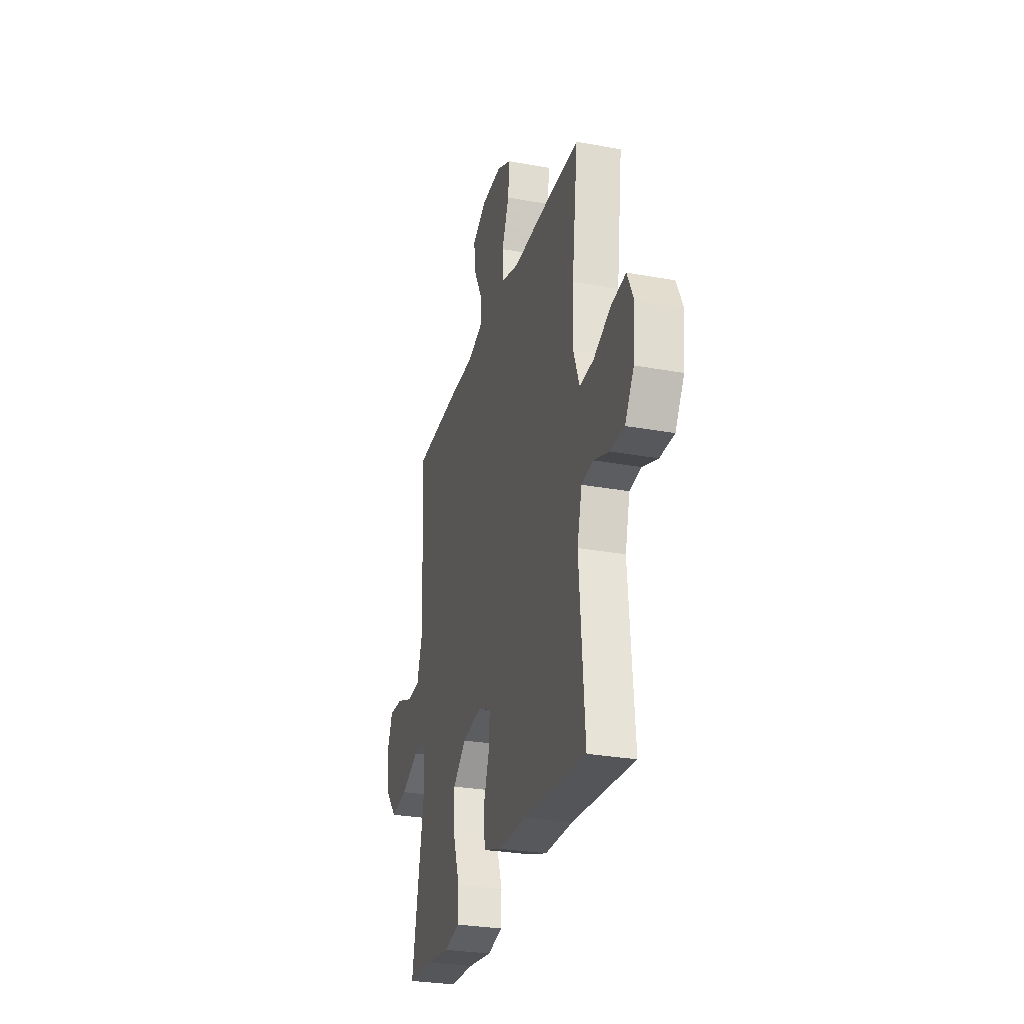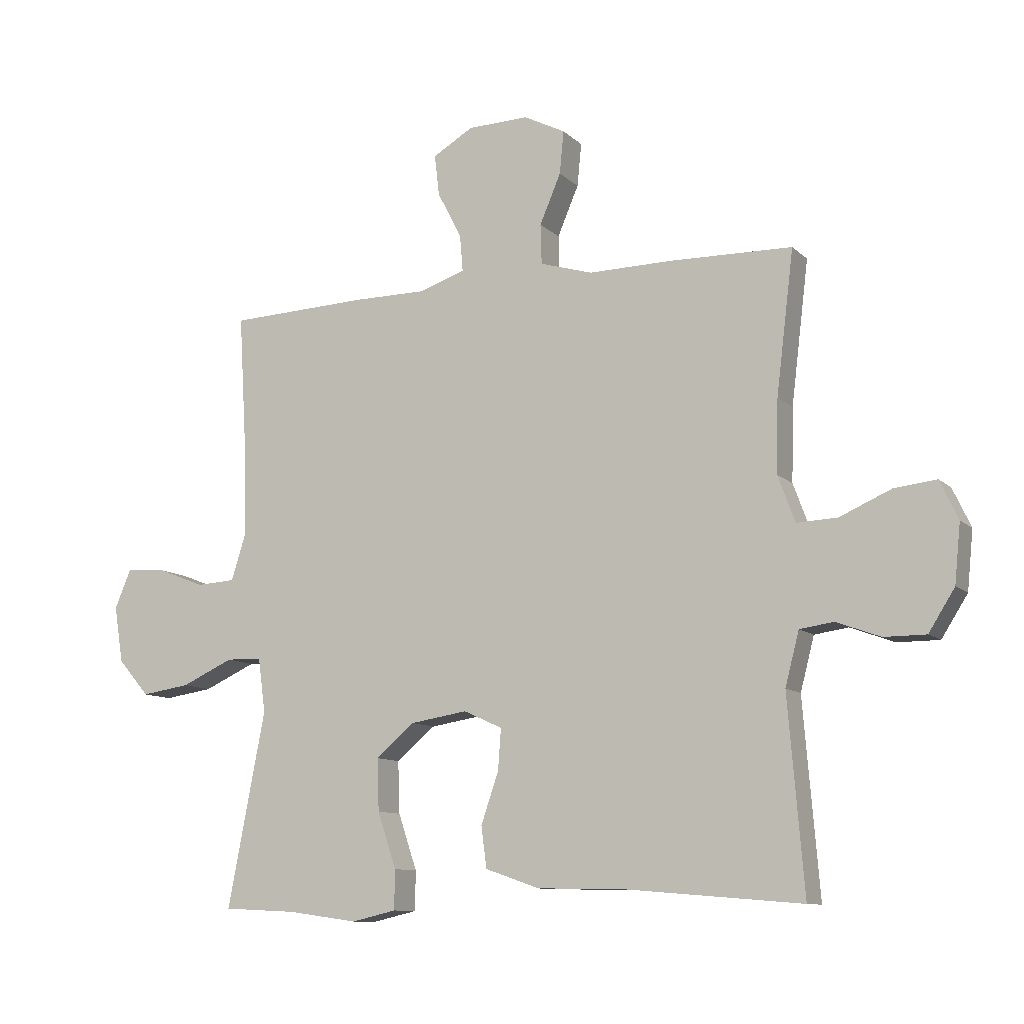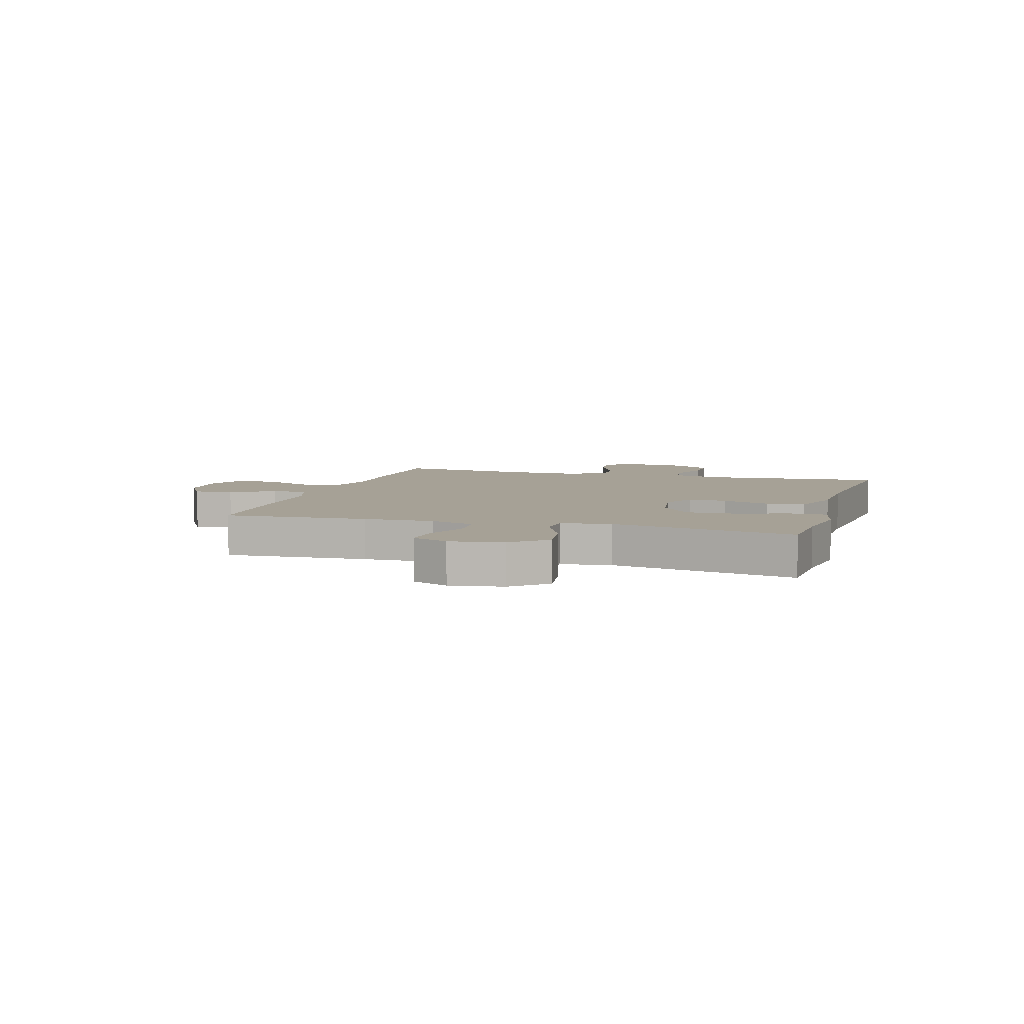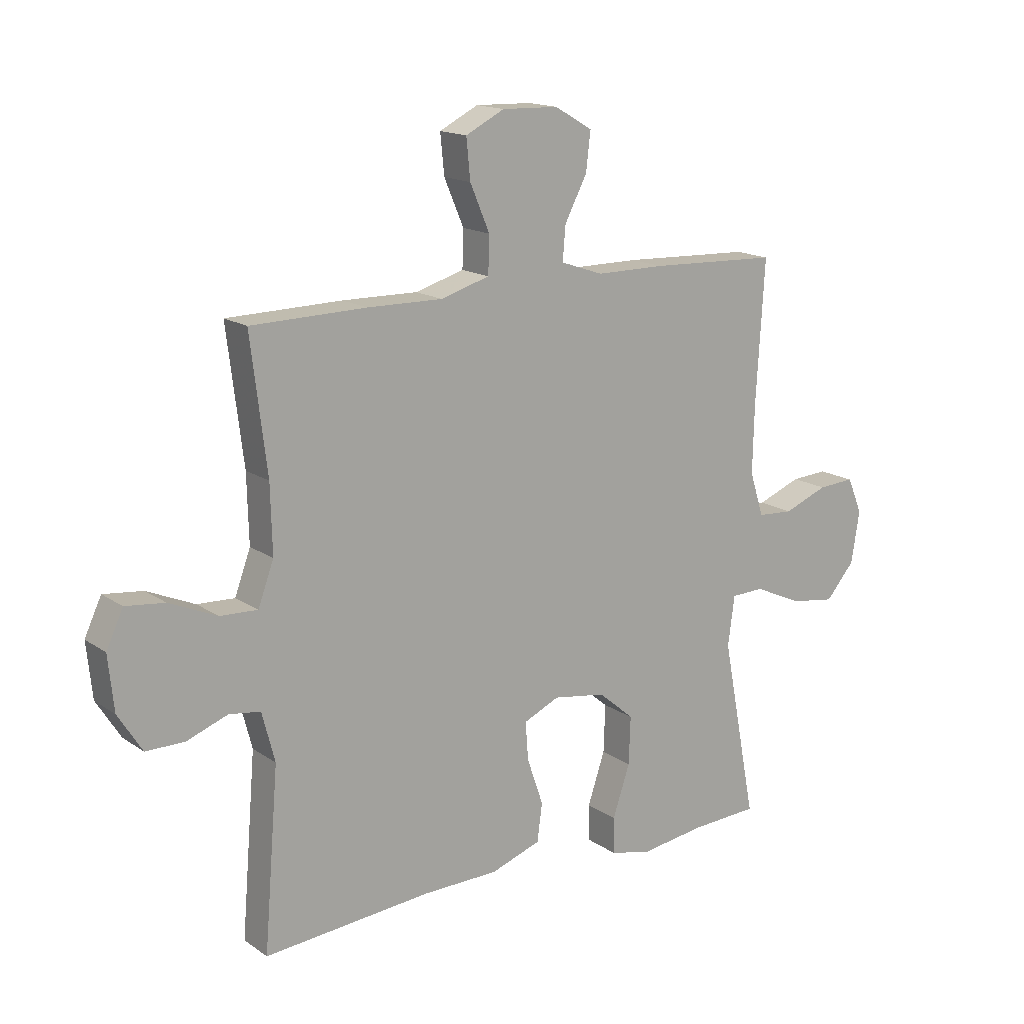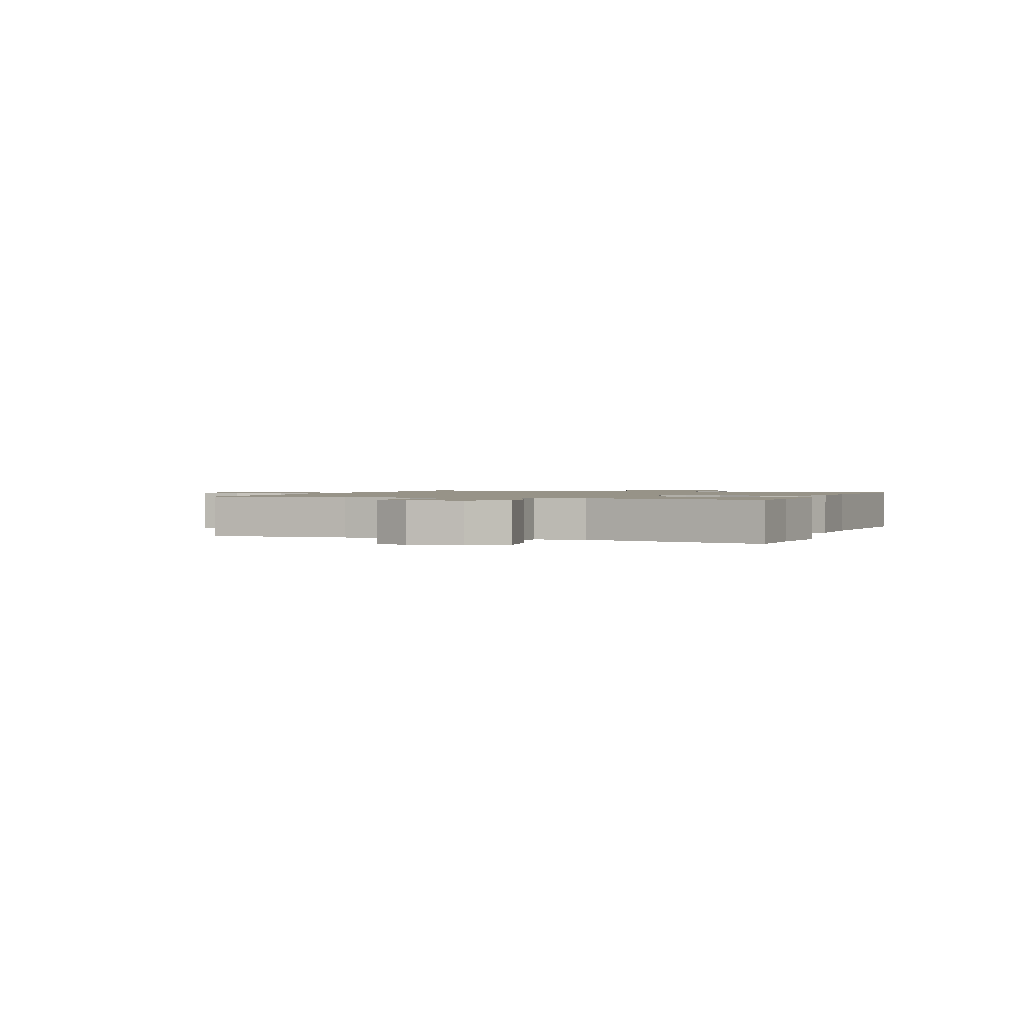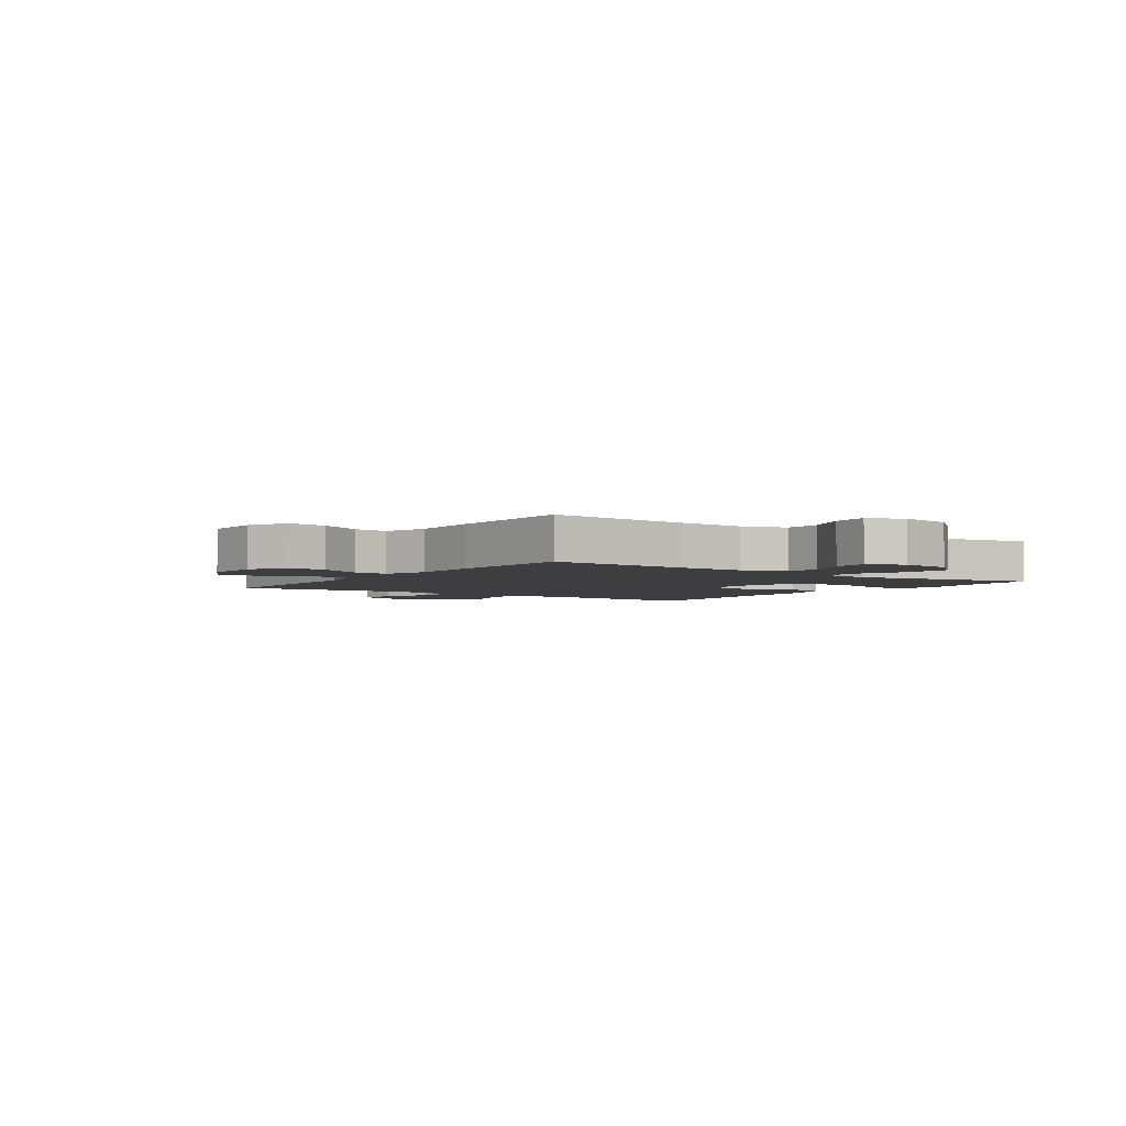
<metadata>
{"format":"obj","ext":"obj","renderer":"f3d","projection":"perspective","resolution":1024,"background":"white","views":[{"elev":-28.8,"azim":-105.3,"up":"+Z"},{"elev":-10.4,"azim":-154.1,"up":"+Z"},{"elev":6.2,"azim":106.6,"up":"+Y"},{"elev":15.8,"azim":-35.9,"up":"+Z"},{"elev":1.3,"azim":111.5,"up":"+Y"},{"elev":-3.4,"azim":54.9,"up":"+Y"}]}
</metadata>
<code>
v 0.5 0.07 0.5
v 0.485 0.07 0.25
v 0.482 0.07 0.127
v 0.507 0.07 0.048
v 0.571 0.07 0.044
v 0.65 0.07 0.075
v 0.716 0.07 0.079
v 0.743 0.07 0.015
v 0.728 0.07 -0.078
v 0.676 0.07 -0.138
v 0.595 0.07 -0.126
v 0.509 0.07 -0.087
v 0.45 0.07 -0.089
v 0.438 0.07 -0.178
v 0.5 0.07 -0.5
v 0.379 0.07 -0.506
v 0.263 0.07 -0.522
v 0.189 0.07 -0.505
v 0.188 0.07 -0.44
v 0.219 0.07 -0.348
v 0.222 0.07 -0.262
v 0.158 0.07 -0.208
v 0.064 0.07 -0.193
v 0 0.07 -0.222
v 0.005 0.07 -0.29
v 0.034 0.07 -0.374
v 0.025 0.07 -0.442
v -0.065 0.07 -0.473
v -0.2 0.07 -0.475
v -0.5 0.07 -0.5
v -0.474 0.07 -0.182
v -0.497 0.07 -0.094
v -0.553 0.07 -0.086
v -0.626 0.07 -0.113
v -0.695 0.07 -0.113
v -0.738 0.07 -0.045
v -0.748 0.07 0.052
v -0.718 0.07 0.116
v -0.648 0.07 0.108
v -0.563 0.07 0.071
v -0.496 0.07 0.068
v -0.468 0.07 0.144
v -0.471 0.07 0.264
v -0.5 0.07 0.5
v -0.295 0.07 0.504
v -0.16 0.07 0.502
v -0.073 0.07 0.528
v -0.071 0.07 0.594
v -0.106 0.07 0.676
v -0.113 0.07 0.747
v -0.044 0.07 0.782
v 0.057 0.07 0.779
v 0.124 0.07 0.74
v 0.116 0.07 0.672
v 0.076 0.07 0.595
v 0.071 0.07 0.535
v 0.147 0.07 0.509
v 0.27 0.07 0.509
v 0.5 0 0.5
v 0.485 0 0.25
v 0.482 0 0.127
v 0.507 0 0.048
v 0.571 0 0.044
v 0.65 0 0.075
v 0.716 0 0.079
v 0.743 0 0.015
v 0.728 0 -0.078
v 0.676 0 -0.138
v 0.595 0 -0.126
v 0.509 0 -0.087
v 0.45 0 -0.089
v 0.438 0 -0.178
v 0.5 0 -0.5
v 0.379 0 -0.506
v 0.263 0 -0.522
v 0.189 0 -0.505
v 0.188 0 -0.44
v 0.219 0 -0.348
v 0.222 0 -0.262
v 0.158 0 -0.208
v 0.064 0 -0.193
v 0 0 -0.222
v 0.005 0 -0.29
v 0.034 0 -0.374
v 0.025 0 -0.442
v -0.065 0 -0.473
v -0.2 0 -0.475
v -0.5 0 -0.5
v -0.474 0 -0.182
v -0.497 0 -0.094
v -0.553 0 -0.086
v -0.626 0 -0.113
v -0.695 0 -0.113
v -0.738 0 -0.045
v -0.748 0 0.052
v -0.718 0 0.116
v -0.648 0 0.108
v -0.563 0 0.071
v -0.496 0 0.068
v -0.468 0 0.144
v -0.471 0 0.264
v -0.5 0 0.5
v -0.295 0 0.504
v -0.16 0 0.502
v -0.073 0 0.528
v -0.071 0 0.594
v -0.106 0 0.676
v -0.113 0 0.747
v -0.044 0 0.782
v 0.057 0 0.779
v 0.124 0 0.74
v 0.116 0 0.672
v 0.076 0 0.595
v 0.071 0 0.535
v 0.147 0 0.509
v 0.27 0 0.509
f 57 58 1 2
f 56 57 2 3
f 52 53 54 55
f 52 55 56
f 51 52 56
f 48 49 50 51
f 47 48 51 56
f 46 47 56 3
f 43 44 45 46
f 42 43 46 3
f 37 38 39 40
f 37 40 41
f 36 37 41
f 33 34 35 36
f 32 33 36 41
f 31 32 41 42
f 29 30 31
f 25 26 27 28
f 24 25 28 29
f 17 18 19 20
f 16 17 20 21
f 14 15 16 21
f 13 14 21 22
f 9 10 11 12
f 9 12 13
f 8 9 13
f 5 6 7 8
f 4 5 8 13
f 24 29 31 42
f 23 24 42 3
f 13 22 23
f 3 4 13 23
f 60 59 116 115
f 61 60 115 114
f 113 112 111 110
f 114 113 110
f 114 110 109
f 109 108 107 106
f 114 109 106 105
f 61 114 105 104
f 104 103 102 101
f 61 104 101 100
f 98 97 96 95
f 99 98 95
f 99 95 94
f 94 93 92 91
f 99 94 91 90
f 100 99 90 89
f 89 88 87
f 86 85 84 83
f 87 86 83 82
f 78 77 76 75
f 79 78 75 74
f 79 74 73 72
f 80 79 72 71
f 70 69 68 67
f 71 70 67
f 71 67 66
f 66 65 64 63
f 71 66 63 62
f 100 89 87 82
f 61 100 82 81
f 81 80 71
f 81 71 62 61
f 1 59 60 2
f 2 60 61 3
f 3 61 62 4
f 4 62 63 5
f 5 63 64 6
f 6 64 65 7
f 7 65 66 8
f 8 66 67 9
f 9 67 68 10
f 10 68 69 11
f 11 69 70 12
f 12 70 71 13
f 13 71 72 14
f 14 72 73 15
f 15 73 74 16
f 16 74 75 17
f 17 75 76 18
f 18 76 77 19
f 19 77 78 20
f 20 78 79 21
f 21 79 80 22
f 22 80 81 23
f 23 81 82 24
f 24 82 83 25
f 25 83 84 26
f 26 84 85 27
f 27 85 86 28
f 28 86 87 29
f 29 87 88 30
f 30 88 89 31
f 31 89 90 32
f 32 90 91 33
f 33 91 92 34
f 34 92 93 35
f 35 93 94 36
f 36 94 95 37
f 37 95 96 38
f 38 96 97 39
f 39 97 98 40
f 40 98 99 41
f 41 99 100 42
f 42 100 101 43
f 43 101 102 44
f 44 102 103 45
f 45 103 104 46
f 46 104 105 47
f 47 105 106 48
f 48 106 107 49
f 49 107 108 50
f 50 108 109 51
f 51 109 110 52
f 52 110 111 53
f 53 111 112 54
f 54 112 113 55
f 55 113 114 56
f 56 114 115 57
f 57 115 116 58
f 58 116 59 1

</code>
